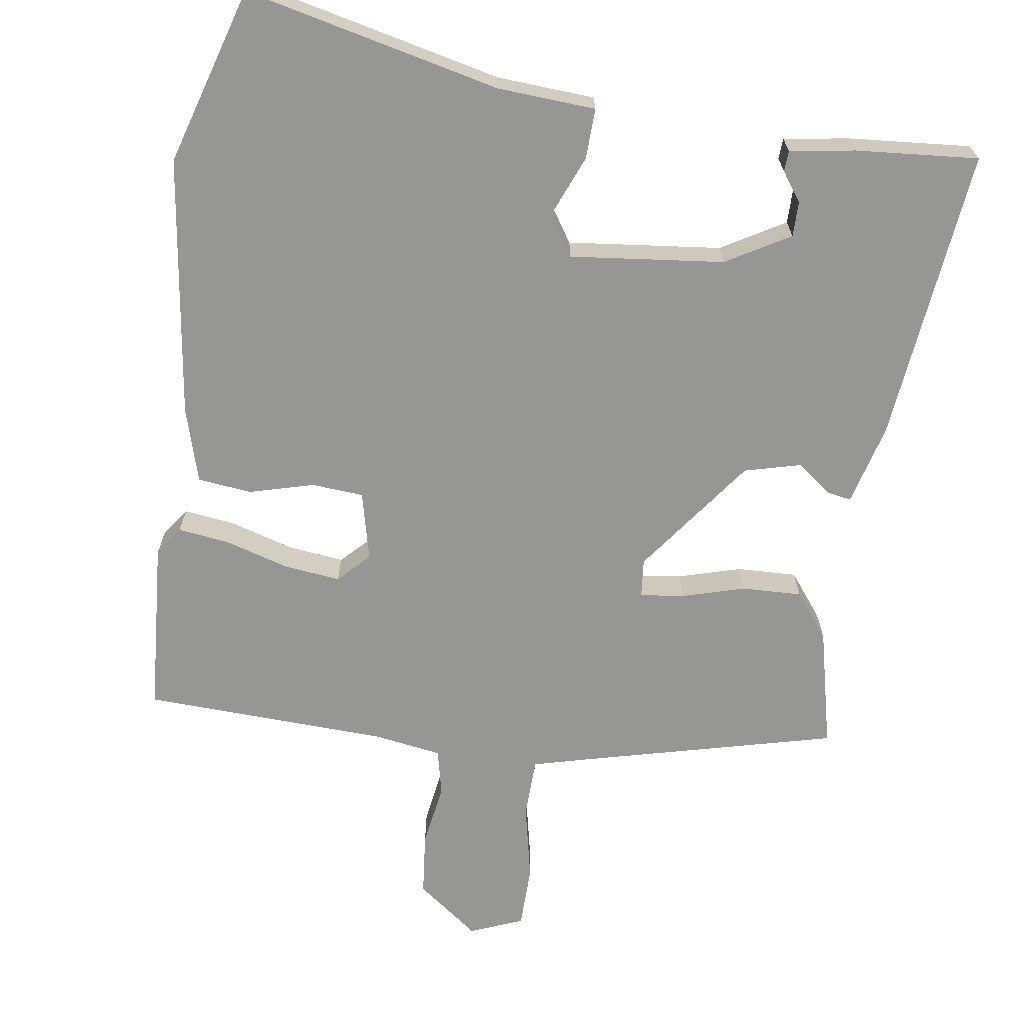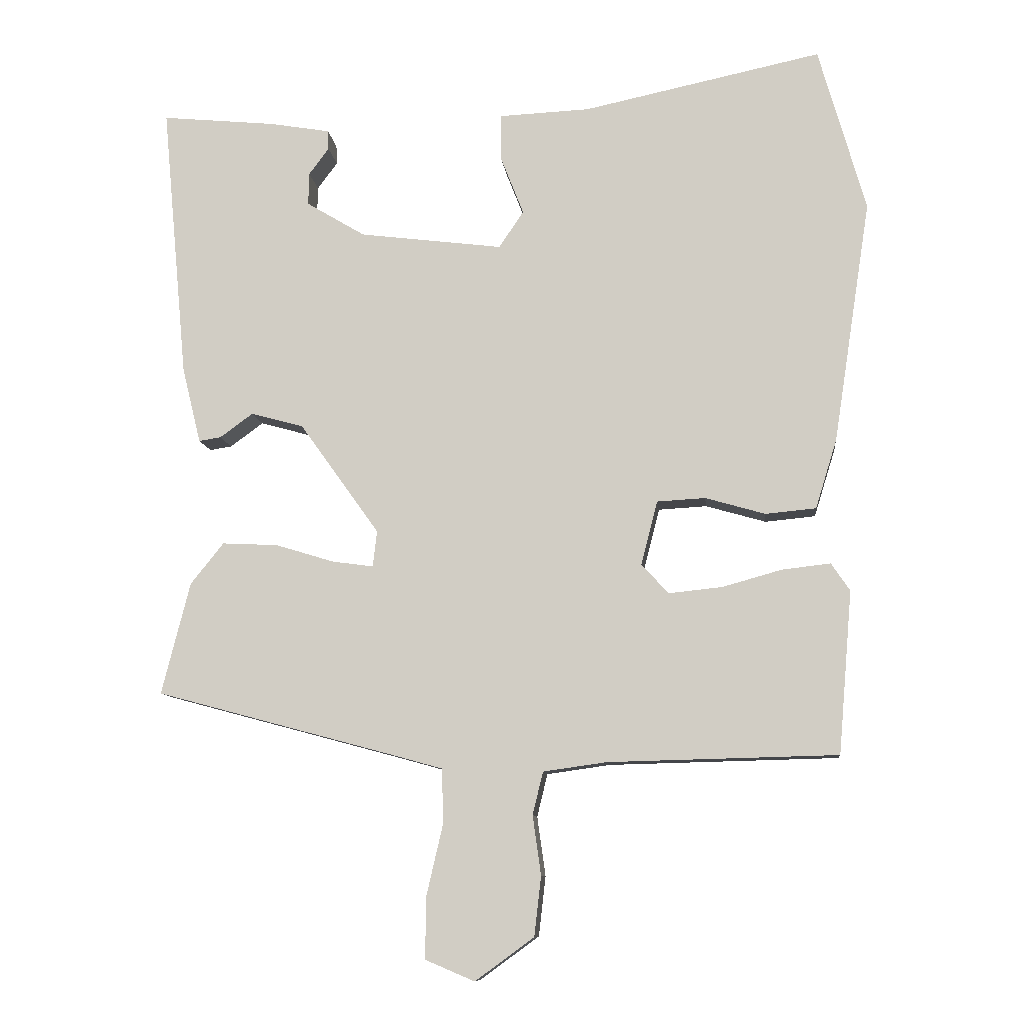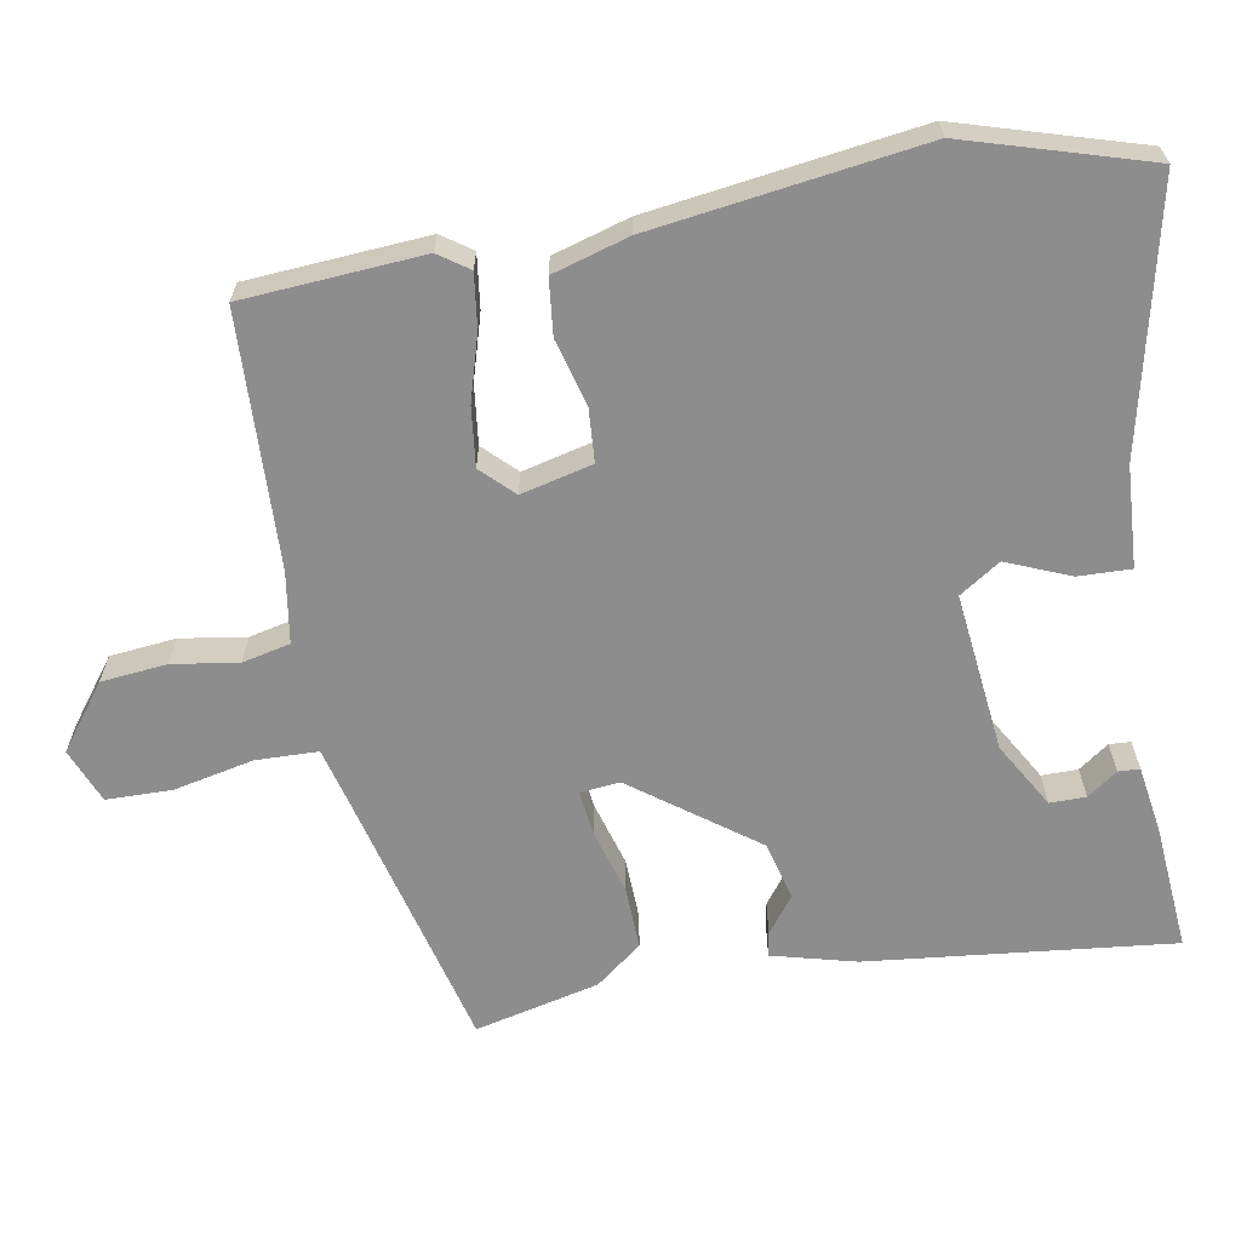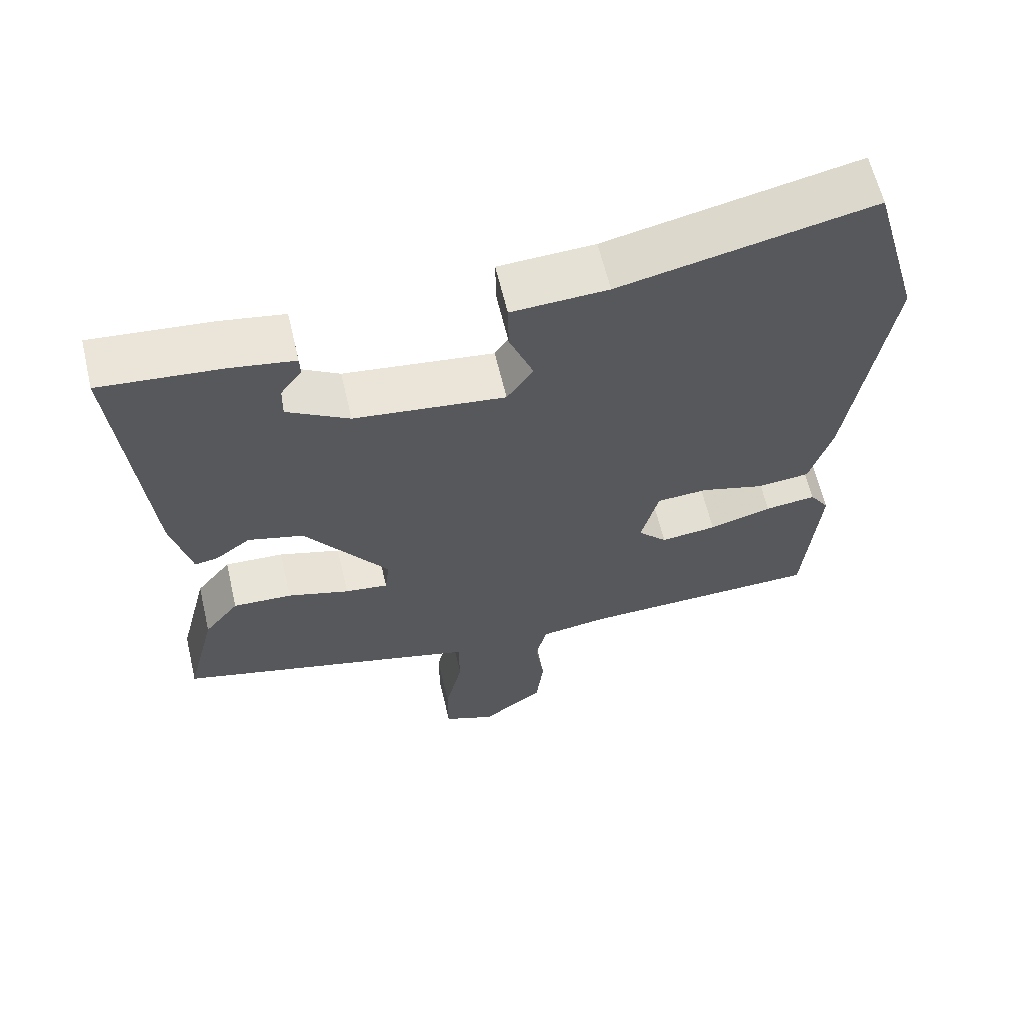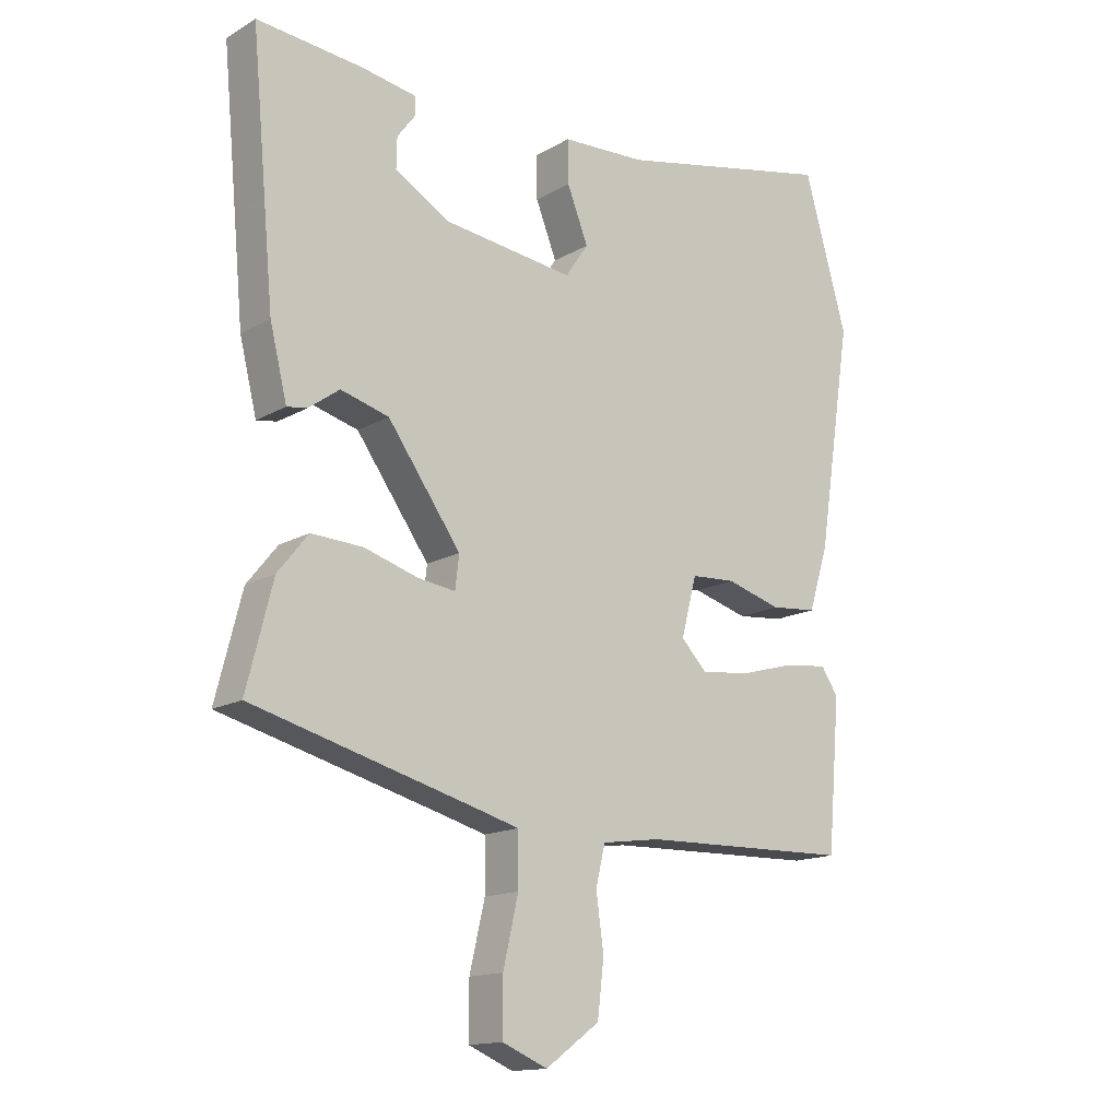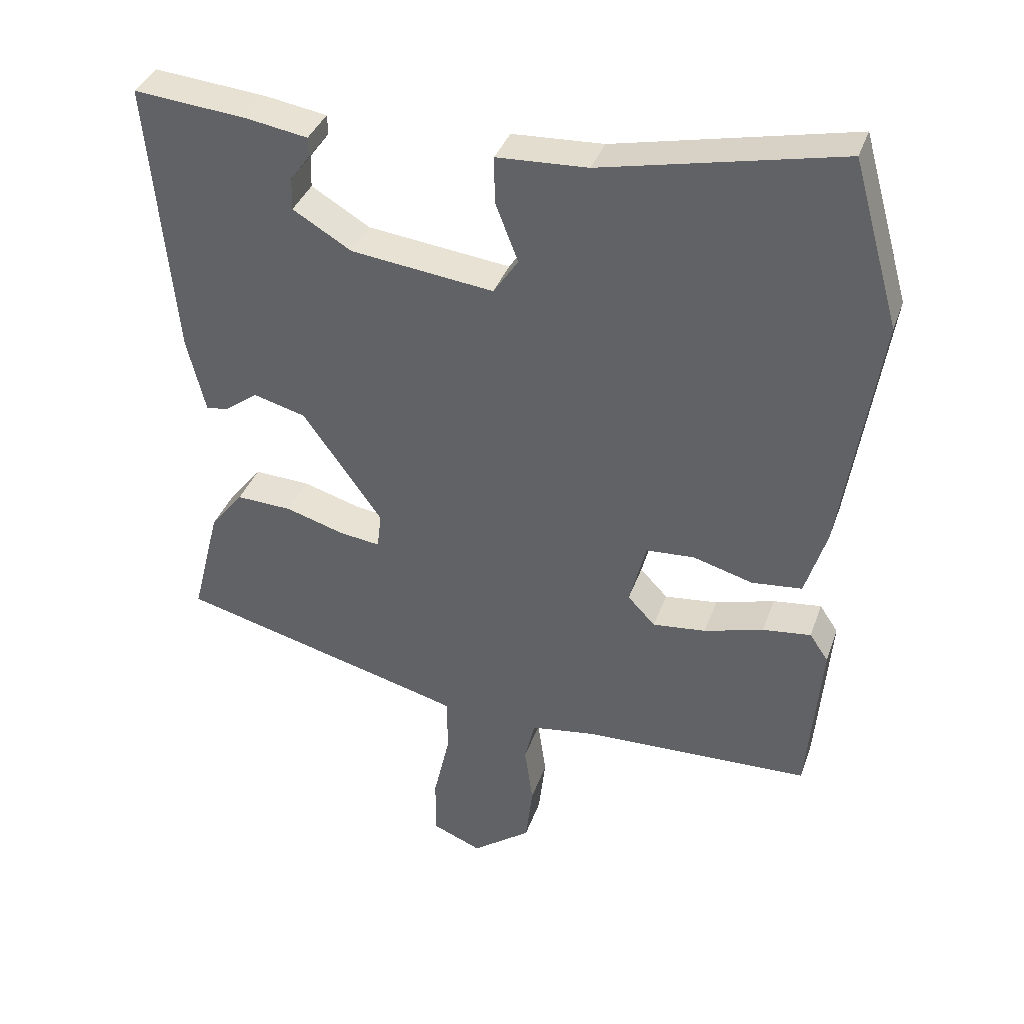
<metadata>
{"format":"obj","ext":"obj","renderer":"f3d","projection":"perspective","resolution":1024,"background":"white","views":[{"elev":-67.7,"azim":-9.3,"up":"+Y"},{"elev":-9.7,"azim":-173.9,"up":"+Z"},{"elev":-64.7,"azim":-80.8,"up":"+Y"},{"elev":62.3,"azim":166.7,"up":"+Z"},{"elev":-14.9,"azim":140.7,"up":"+Z"},{"elev":36.6,"azim":-161.9,"up":"+Z"}]}
</metadata>
<code>
v -0.547 0.07 0.335
v -0.479 0.07 0.574
v -0.134 0.07 0.501
v -0.002 0.07 0.495
v -0.003 0.07 0.427
v -0.036 0.07 0.343
v 0 0.07 0.29
v 0.207 0.07 0.316
v 0.292 0.07 0.367
v 0.291 0.07 0.414
v 0.262 0.07 0.453
v 0.263 0.07 0.481
v 0.351 0.07 0.496
v 0.516 0.07 0.512
v 0.479 0.07 0.113
v 0.452 0.07 0.003
v 0.42 0.07 0.008
v 0.372 0.07 0.043
v 0.296 0.07 0.022
v 0.181 0.07 -0.139
v 0.187 0.07 -0.191
v 0.246 0.07 -0.183
v 0.331 0.07 -0.157
v 0.412 0.07 -0.153
v 0.46 0.07 -0.213
v 0.501 0.07 -0.375
v 0.154 0.07 -0.468
v 0.082 0.07 -0.488
v 0.081 0.07 -0.569
v 0.105 0.07 -0.673
v 0.105 0.07 -0.759
v 0.034 0.07 -0.789
v -0.051 0.07 -0.727
v -0.061 0.07 -0.641
v -0.049 0.07 -0.555
v -0.064 0.07 -0.493
v -0.156 0.07 -0.48
v -0.488 0.07 -0.472
v -0.508 0.07 -0.237
v -0.481 0.07 -0.197
v -0.411 0.07 -0.205
v -0.325 0.07 -0.229
v -0.248 0.07 -0.237
v -0.208 0.07 -0.195
v -0.232 0.07 -0.102
v -0.302 0.07 -0.098
v -0.389 0.07 -0.123
v -0.462 0.07 -0.116
v -0.493 0.07 -0.016
v -0.547 0 0.335
v -0.479 0 0.574
v -0.134 0 0.501
v -0.002 0 0.495
v -0.003 0 0.427
v -0.036 0 0.343
v 0 0 0.29
v 0.207 0 0.316
v 0.292 0 0.367
v 0.291 0 0.414
v 0.262 0 0.453
v 0.263 0 0.481
v 0.351 0 0.496
v 0.516 0 0.512
v 0.479 0 0.113
v 0.452 0 0.003
v 0.42 0 0.008
v 0.372 0 0.043
v 0.296 0 0.022
v 0.181 0 -0.139
v 0.187 0 -0.191
v 0.246 0 -0.183
v 0.331 0 -0.157
v 0.412 0 -0.153
v 0.46 0 -0.213
v 0.501 0 -0.375
v 0.154 0 -0.468
v 0.082 0 -0.488
v 0.081 0 -0.569
v 0.105 0 -0.673
v 0.105 0 -0.759
v 0.034 0 -0.789
v -0.051 0 -0.727
v -0.061 0 -0.641
v -0.049 0 -0.555
v -0.064 0 -0.493
v -0.156 0 -0.48
v -0.488 0 -0.472
v -0.508 0 -0.237
v -0.481 0 -0.197
v -0.411 0 -0.205
v -0.325 0 -0.229
v -0.248 0 -0.237
v -0.208 0 -0.195
v -0.232 0 -0.102
v -0.302 0 -0.098
v -0.389 0 -0.123
v -0.462 0 -0.116
v -0.493 0 -0.016
f 46 47 48 49
f 45 46 49 1
f 39 40 41 42
f 37 38 39 42
f 36 37 42 43
f 32 33 34 35
f 32 35 36
f 29 30 31 32
f 28 29 32 36
f 27 28 36 43
f 22 23 24 25
f 21 22 25 26
f 15 16 17 18
f 15 18 19
f 14 15 19
f 13 14 19 20
f 10 11 12 13
f 9 10 13
f 3 4 5 6
f 1 2 3 6
f 45 1 6 7
f 44 45 7 8
f 26 27 43 44
f 21 26 44
f 20 21 44
f 20 44 8 9
f 9 13 20
f 98 97 96 95
f 50 98 95 94
f 91 90 89 88
f 91 88 87 86
f 92 91 86 85
f 84 83 82 81
f 85 84 81
f 81 80 79 78
f 85 81 78 77
f 92 85 77 76
f 74 73 72 71
f 75 74 71 70
f 67 66 65 64
f 68 67 64
f 68 64 63
f 69 68 63 62
f 62 61 60 59
f 62 59 58
f 55 54 53 52
f 55 52 51 50
f 56 55 50 94
f 57 56 94 93
f 93 92 76 75
f 93 75 70
f 93 70 69
f 58 57 93 69
f 69 62 58
f 1 50 51 2
f 2 51 52 3
f 3 52 53 4
f 4 53 54 5
f 5 54 55 6
f 6 55 56 7
f 7 56 57 8
f 8 57 58 9
f 9 58 59 10
f 10 59 60 11
f 11 60 61 12
f 12 61 62 13
f 13 62 63 14
f 14 63 64 15
f 15 64 65 16
f 16 65 66 17
f 17 66 67 18
f 18 67 68 19
f 19 68 69 20
f 20 69 70 21
f 21 70 71 22
f 22 71 72 23
f 23 72 73 24
f 24 73 74 25
f 25 74 75 26
f 26 75 76 27
f 27 76 77 28
f 28 77 78 29
f 29 78 79 30
f 30 79 80 31
f 31 80 81 32
f 32 81 82 33
f 33 82 83 34
f 34 83 84 35
f 35 84 85 36
f 36 85 86 37
f 37 86 87 38
f 38 87 88 39
f 39 88 89 40
f 40 89 90 41
f 41 90 91 42
f 42 91 92 43
f 43 92 93 44
f 44 93 94 45
f 45 94 95 46
f 46 95 96 47
f 47 96 97 48
f 48 97 98 49
f 49 98 50 1

</code>
